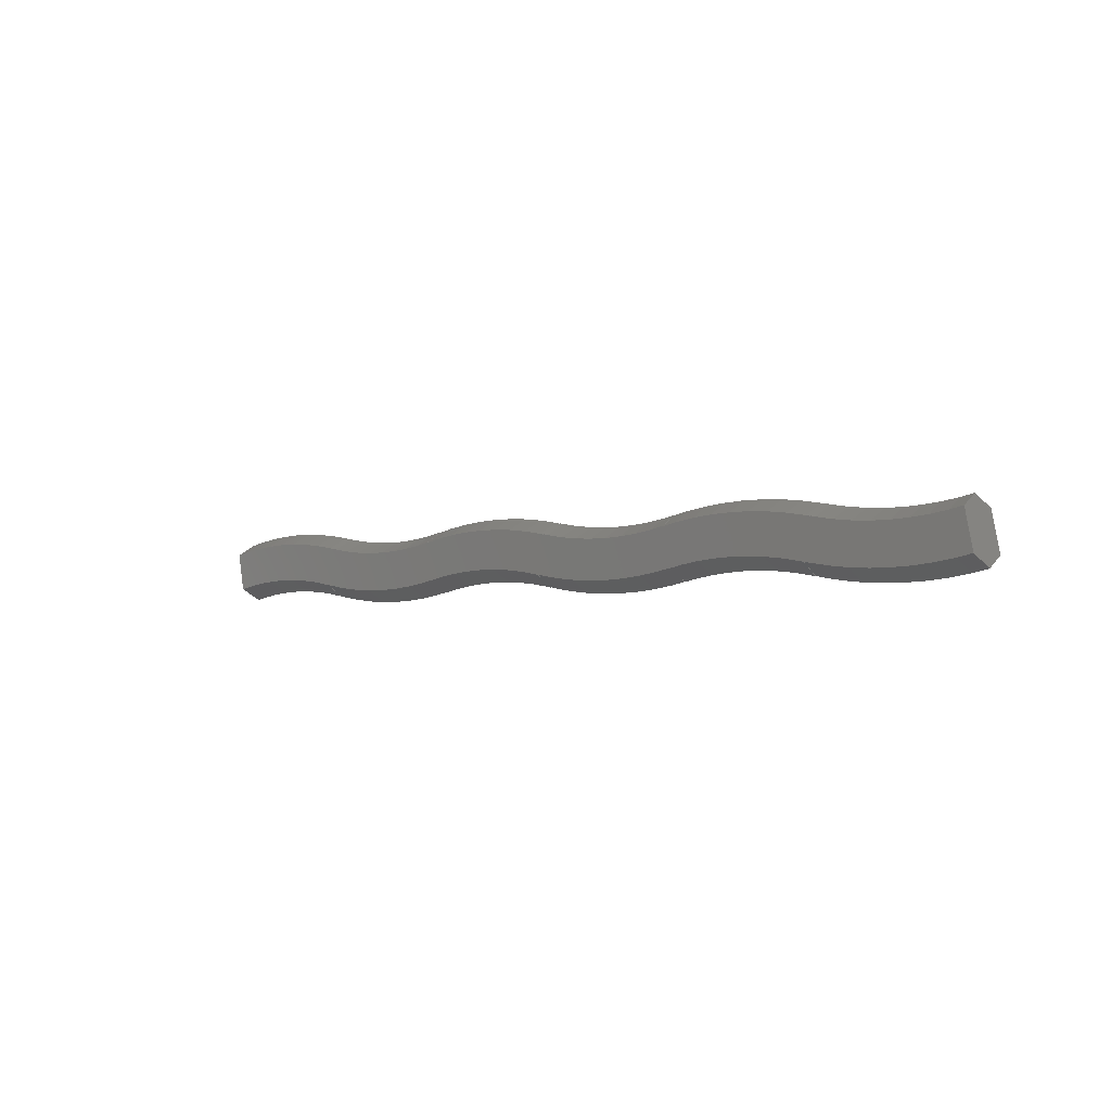
<metadata>
{"format":"stl","ext":"stl","renderer":"f3d","projection":"perspective","resolution":1024,"background":"white","views":[{"elev":-3.5,"azim":43.6,"up":"+Y"}]}
</metadata>
<code>
# stl→obj: 408 verts, 812 faces
v -30.29 1.38 0.3006
v -30.41 1.945 1.299
v -29.39 2.139 1.299
v -30.37 1.767 1.613
v -29.27 1.399 2.598
v -30.26 1.21 3.811e-05
v -29.76 -1.239 3.811e-05
v -29.64 -1.804 0.9994
v -29.61 -1.973 1.299
v -29.72 -1.417 2.283
v -29.76 -1.239 2.598
v -30.26 1.21 2.598
v -29.27 1.399 3.811e-05
v -28.05 2.326 1.299
v -27.96 1.581 2.598
v -27.68 -0.9034 2.598
v -28.86 -1.068 2.598
v -26.49 -0.7985 2.598
v -25.3 -0.7535 2.598
v -24.1 -0.7685 2.598
v -22.91 -0.8435 2.598
v -21.73 -0.9782 2.598
v -20.55 -1.172 2.598
v -20.24 -1.239 2.598
v -20.24 -1.214 2.598
v -19.92 -1.283 2.598
v -18.62 -1.498 2.598
v -17.31 -1.647 2.598
v -15.99 -1.73 2.598
v -14.67 -1.746 2.598
v -13.35 -1.697 2.598
v -12.04 -1.581 2.598
v -10.73 -1.399 2.598
v -9.763 -1.214 2.598
v -8.863 -1.068 2.598
v -9.758 -1.239 2.598
v -7.68 -0.9034 2.598
v -6.491 -0.7985 2.598
v -5.298 -0.7535 2.598
v -4.105 -0.7685 2.598
v -2.914 -0.8435 2.598
v 7.962 -1.581 2.598
v 5.33 -1.746 2.598
v -1.727 -0.9782 2.598
v -0.2371 -1.214 2.598
v -0.5497 -1.172 2.598
v -0.2422 -1.239 2.598
v 2.694 -1.647 2.598
v 1.383 -1.498 2.598
v 0.08124 -1.283 2.598
v 4.011 -1.73 2.598
v 6.648 -1.697 2.598
v 9.269 -1.399 2.598
v 10.24 -1.214 2.598
v 11.14 -1.068 2.598
v 10.24 -1.239 2.598
v 12.32 -0.9034 2.598
v 13.51 -0.7985 2.598
v 14.7 -0.7535 2.598
v 15.9 -0.7685 2.598
v 29.27 -1.399 2.598
v 17.09 -0.8435 2.598
v 25.33 -1.746 2.598
v 18.27 -0.9782 2.598
v 19.76 -1.214 2.598
v 19.45 -1.172 2.598
v 19.76 -1.239 2.598
v 22.69 -1.647 2.598
v 21.38 -1.498 2.598
v 20.08 -1.283 2.598
v 24.01 -1.73 2.598
v 26.65 -1.697 2.598
v 27.96 -1.581 2.598
v -15.9 0.7685 2.598
v -17.09 0.8435 2.598
v -18.27 0.9782 2.598
v 29.76 1.239 2.598
v 28.86 1.068 2.598
v 30.26 -1.21 2.598
v 27.68 0.9034 2.598
v 8.863 1.068 2.598
v 24.1 0.7685 2.598
v 22.91 0.8435 2.598
v 26.49 0.7985 2.598
v 25.3 0.7535 2.598
v 4.105 0.7685 2.598
v 2.914 0.8435 2.598
v -11.14 1.068 2.598
v 14.67 1.746 2.598
v 13.35 1.697 2.598
v 15.99 1.73 2.598
v 20.24 1.239 2.598
v 20.24 1.214 2.598
v 20.55 1.172 2.598
v 9.758 1.239 2.598
v 9.763 1.214 2.598
v 12.04 1.581 2.598
v 17.31 1.647 2.598
v -6.648 1.697 2.598
v -2.694 1.647 2.598
v -4.011 1.73 2.598
v 18.62 1.498 2.598
v -21.38 1.498 2.598
v -22.69 1.647 2.598
v 10.73 1.399 2.598
v 19.92 1.283 2.598
v 21.73 0.9782 2.598
v 0.5497 1.172 2.598
v 0.2422 1.239 2.598
v 0.2371 1.214 2.598
v 7.68 0.9034 2.598
v -9.269 1.399 2.598
v -10.24 1.214 2.598
v 1.727 0.9782 2.598
v 6.491 0.7985 2.598
v 5.298 0.7535 2.598
v -12.32 0.9034 2.598
v -19.76 1.214 2.598
v -20.08 1.283 2.598
v -7.962 1.581 2.598
v -1.383 1.498 2.598
v -5.33 1.746 2.598
v -10.24 1.239 2.598
v -0.08124 1.283 2.598
v -13.51 0.7985 2.598
v -14.7 0.7535 2.598
v -19.45 1.172 2.598
v -19.76 1.239 2.598
v -24.01 1.73 2.598
v -25.33 1.746 2.598
v -26.65 1.697 2.598
v -28.74 -1.808 1.299
v -28.86 -1.068 3.811e-05
v -27.96 1.581 3.811e-05
v -26.65 1.697 3.811e-05
v -25.33 1.746 3.811e-05
v -24.01 1.73 3.811e-05
v -22.69 1.647 3.811e-05
v -21.38 1.498 3.811e-05
v -20.08 1.283 3.811e-05
v -19.76 1.214 3.811e-05
v -19.76 1.239 3.811e-05
v -19.45 1.172 3.811e-05
v -18.27 0.9782 3.811e-05
v -17.09 0.8435 3.811e-05
v -27.68 -0.9034 3.811e-05
v -15.9 0.7685 3.811e-05
v -26.49 -0.7985 3.811e-05
v -11.14 1.068 3.811e-05
v -10.24 1.239 3.811e-05
v -10.24 1.214 3.811e-05
v -9.269 1.399 3.811e-05
v -7.962 1.581 3.811e-05
v -6.648 1.697 3.811e-05
v -5.33 1.746 3.811e-05
v -12.32 0.9034 3.811e-05
v -25.3 -0.7535 3.811e-05
v -4.011 1.73 3.811e-05
v -2.694 1.647 3.811e-05
v -13.51 0.7985 3.811e-05
v -24.1 -0.7685 3.811e-05
v -0.08124 1.283 3.811e-05
v 0.2371 1.214 3.811e-05
v 0.2422 1.239 3.811e-05
v 0.5497 1.172 3.811e-05
v -1.383 1.498 3.811e-05
v 1.727 0.9782 3.811e-05
v 8.863 1.068 3.811e-05
v 9.758 1.239 3.811e-05
v 9.763 1.214 3.811e-05
v 10.73 1.399 3.811e-05
v 12.04 1.581 3.811e-05
v 13.35 1.697 3.811e-05
v 14.67 1.746 3.811e-05
v 7.68 0.9034 3.811e-05
v 15.99 1.73 3.811e-05
v 17.31 1.647 3.811e-05
v 6.491 0.7985 3.811e-05
v 18.62 1.498 3.811e-05
v 19.92 1.283 3.811e-05
v 2.914 0.8435 3.811e-05
v 4.105 0.7685 3.811e-05
v 20.24 1.214 3.811e-05
v 20.24 1.239 3.811e-05
v 20.55 1.172 3.811e-05
v -22.91 -0.8435 3.811e-05
v 19.45 -1.172 3.811e-05
v 19.76 -1.214 3.811e-05
v 19.76 -1.239 3.811e-05
v 26.49 0.7985 3.811e-05
v 30.26 -1.21 3.811e-05
v 25.3 0.7535 3.811e-05
v 27.68 0.9034 3.811e-05
v 28.86 1.068 3.811e-05
v 29.76 1.239 3.811e-05
v 20.08 -1.283 3.811e-05
v 29.27 -1.399 3.811e-05
v 21.38 -1.498 3.811e-05
v 27.96 -1.581 3.811e-05
v 22.69 -1.647 3.811e-05
v 26.65 -1.697 3.811e-05
v 24.01 -1.73 3.811e-05
v 25.33 -1.746 3.811e-05
v -21.73 -0.9782 3.811e-05
v -7.68 -0.9034 3.811e-05
v -8.863 -1.068 3.811e-05
v -0.2371 -1.214 3.811e-05
v 10.24 -1.214 3.811e-05
v 9.269 -1.399 3.811e-05
v 10.24 -1.239 3.811e-05
v 11.14 -1.068 3.811e-05
v 21.73 0.9782 3.811e-05
v 22.91 0.8435 3.811e-05
v -20.24 -1.214 3.811e-05
v -9.763 -1.214 3.811e-05
v -10.73 -1.399 3.811e-05
v 18.27 -0.9782 3.811e-05
v -20.55 -1.172 3.811e-05
v 17.09 -0.8435 3.811e-05
v 15.9 -0.7685 3.811e-05
v -2.914 -0.8435 3.811e-05
v 14.7 -0.7535 3.811e-05
v 13.51 -0.7985 3.811e-05
v -20.24 -1.239 3.811e-05
v -1.727 -0.9782 3.811e-05
v -0.5497 -1.172 3.811e-05
v -0.2422 -1.239 3.811e-05
v 2.694 -1.647 3.811e-05
v 5.33 -1.746 3.811e-05
v 4.011 -1.73 3.811e-05
v 6.648 -1.697 3.811e-05
v 1.383 -1.498 3.811e-05
v 7.962 -1.581 3.811e-05
v 0.08124 -1.283 3.811e-05
v 12.32 -0.9034 3.811e-05
v -5.298 -0.7535 3.811e-05
v -6.491 -0.7985 3.811e-05
v -4.105 -0.7685 3.811e-05
v 5.298 0.7535 3.811e-05
v -9.758 -1.239 3.811e-05
v 24.1 0.7685 3.811e-05
v -19.92 -1.283 3.811e-05
v -17.31 -1.647 3.811e-05
v -14.67 -1.746 3.811e-05
v -15.99 -1.73 3.811e-05
v -12.04 -1.581 3.811e-05
v -13.35 -1.697 3.811e-05
v -18.62 -1.498 3.811e-05
v -14.7 0.7535 3.811e-05
v -26.7 2.445 1.299
v -25.34 2.496 1.299
v -23.98 2.479 1.299
v -22.63 2.394 1.299
v -21.28 2.241 1.299
v -19.94 2.02 1.299
v -19.65 1.763 1.627
v -19.73 1.392 0.3141
v -19.61 1.949 1.299
v -19.72 1.437 2.247
v -19.61 1.974 1.299
v -19.65 1.785 0.9646
v -19.31 1.909 1.299
v -18.17 1.721 1.299
v -17.02 1.591 1.299
v -15.87 1.518 1.299
v -14.71 1.503 1.299
v -13.56 1.547 1.299
v -12.4 1.649 1.299
v -11.26 1.808 1.299
v -10.28 1.417 2.283
v -10.27 1.396 0.3219
v -10.36 1.804 0.9994
v -10.35 1.759 1.634
v -10.39 1.973 1.299
v -10.39 1.949 1.299
v -9.391 2.139 1.299
v -8.047 2.326 1.299
v -6.695 2.445 1.299
v -5.339 2.496 1.299
v -3.982 2.479 1.299
v -2.628 2.394 1.299
v -1.28 2.241 1.299
v 0.0593 2.02 1.299
v 0.3494 1.763 1.627
v 0.2734 1.392 0.3141
v 0.3873 1.949 1.299
v 0.2827 1.437 2.247
v 0.3924 1.974 1.299
v 0.3537 1.785 0.9646
v 0.6902 1.909 1.299
v 1.831 1.721 1.299
v 2.979 1.591 1.299
v 4.133 1.518 1.299
v 5.289 1.503 1.299
v 6.444 1.547 1.299
v 7.596 1.649 1.299
v 8.741 1.808 1.299
v 9.722 1.417 2.283
v 9.726 1.396 0.3219
v 9.642 1.804 0.9994
v 9.651 1.759 1.634
v 9.608 1.973 1.299
v 9.613 1.949 1.299
v 10.61 2.139 1.299
v 11.95 2.326 1.299
v 13.3 2.445 1.299
v 14.66 2.496 1.299
v 16.02 2.479 1.299
v 17.37 2.394 1.299
v 18.72 2.241 1.299
v 20.06 2.02 1.299
v 20.35 1.763 1.627
v 20.27 1.392 0.3141
v 20.39 1.949 1.299
v 20.28 1.437 2.247
v 20.39 1.974 1.299
v 20.35 1.785 0.9646
v 20.69 1.909 1.299
v 21.83 1.721 1.299
v 22.98 1.591 1.299
v 24.13 1.518 1.299
v 25.29 1.503 1.299
v 26.44 1.547 1.299
v 27.6 1.649 1.299
v 28.74 1.808 1.299
v 29.72 1.417 2.283
v 30.29 -1.38 0.3006
v 29.64 1.804 0.9994
v 29.61 1.973 1.299
v 30.37 -1.767 1.613
v 30.41 -1.945 1.299
v 29.39 -2.139 1.299
v 28.05 -2.326 1.299
v 26.7 -2.445 1.299
v 25.34 -2.496 1.299
v 23.98 -2.479 1.299
v 22.63 -2.394 1.299
v 21.28 -2.241 1.299
v 19.65 -1.763 1.627
v 19.94 -2.02 1.299
v 19.61 -1.949 1.299
v 19.61 -1.974 1.299
v 19.65 -1.785 0.9646
v 19.72 -1.437 2.247
v 19.73 -1.392 0.3141
v 19.31 -1.909 1.299
v 18.17 -1.721 1.299
v 17.02 -1.591 1.299
v 15.87 -1.518 1.299
v 14.71 -1.503 1.299
v 13.56 -1.547 1.299
v 12.4 -1.649 1.299
v 11.26 -1.808 1.299
v 10.28 -1.417 2.283
v 10.27 -1.396 0.3219
v 10.36 -1.804 0.9994
v 10.39 -1.973 1.299
v 10.35 -1.759 1.634
v 10.39 -1.949 1.299
v 9.391 -2.139 1.299
v 8.047 -2.326 1.299
v 6.695 -2.445 1.299
v 5.339 -2.496 1.299
v 3.982 -2.479 1.299
v 2.628 -2.394 1.299
v 1.28 -2.241 1.299
v -0.3494 -1.763 1.627
v -0.0593 -2.02 1.299
v -0.3873 -1.949 1.299
v -0.3924 -1.974 1.299
v -0.3537 -1.785 0.9646
v -0.2827 -1.437 2.247
v -0.2734 -1.392 0.3141
v -0.6902 -1.909 1.299
v -1.831 -1.721 1.299
v -2.979 -1.591 1.299
v -4.133 -1.518 1.299
v -5.289 -1.503 1.299
v -6.444 -1.547 1.299
v -7.596 -1.649 1.299
v -8.741 -1.808 1.299
v -9.722 -1.417 2.283
v -9.726 -1.396 0.3219
v -9.642 -1.804 0.9994
v -9.608 -1.973 1.299
v -9.651 -1.759 1.634
v -9.613 -1.949 1.299
v -10.61 -2.139 1.299
v -11.95 -2.326 1.299
v -13.3 -2.445 1.299
v -14.66 -2.496 1.299
v -16.02 -2.479 1.299
v -17.37 -2.394 1.299
v -18.72 -2.241 1.299
v -20.35 -1.763 1.627
v -20.06 -2.02 1.299
v -20.39 -1.949 1.299
v -20.39 -1.974 1.299
v -20.35 -1.785 0.9646
v -20.28 -1.437 2.247
v -20.27 -1.392 0.3141
v -20.69 -1.909 1.299
v -21.83 -1.721 1.299
v -22.98 -1.591 1.299
v -24.13 -1.518 1.299
v -25.29 -1.503 1.299
v -26.44 -1.547 1.299
v -27.6 -1.649 1.299
f 1 2 3
f 2 4 3
f 3 4 5
f 2 1 4
f 4 1 6
f 4 6 7
f 4 7 8
f 4 8 9
f 4 9 10
f 4 10 11
f 4 11 12
f 1 3 6
f 6 3 13
f 13 3 14
f 14 3 15
f 15 3 5
f 5 12 11
f 16 5 17
f 17 5 11
f 18 5 16
f 19 5 18
f 20 5 19
f 21 5 20
f 22 5 21
f 23 5 22
f 24 5 23
f 25 5 24
f 26 5 25
f 27 5 26
f 28 5 27
f 29 5 28
f 30 5 29
f 31 5 30
f 32 5 31
f 33 5 32
f 34 5 33
f 35 5 34
f 35 34 36
f 37 5 35
f 38 5 37
f 39 5 38
f 40 5 39
f 41 5 40
f 42 5 41
f 43 41 44
f 45 44 46
f 45 46 47
f 48 44 45
f 49 45 50
f 48 45 49
f 51 44 48
f 43 44 51
f 52 41 43
f 42 41 52
f 53 5 42
f 54 5 53
f 55 5 54
f 55 54 56
f 57 5 55
f 58 5 57
f 59 5 58
f 60 5 59
f 61 5 60
f 61 60 62
f 63 62 64
f 65 64 66
f 65 66 67
f 68 64 65
f 69 65 70
f 68 65 69
f 71 64 68
f 63 64 71
f 72 62 63
f 73 62 72
f 61 62 73
f 74 5 61
f 75 76 5
f 77 78 79
f 78 80 79
f 81 82 83
f 80 84 79
f 84 85 79
f 86 87 88
f 89 90 91
f 92 93 94
f 95 81 96
f 90 97 98
f 91 90 98
f 99 100 101
f 98 97 102
f 103 104 5
f 102 105 106
f 96 81 107
f 108 109 110
f 85 111 79
f 112 113 114
f 111 115 79
f 115 116 79
f 88 117 86
f 116 86 79
f 118 119 5
f 113 88 87
f 105 93 106
f 97 105 102
f 99 120 100
f 120 112 121
f 112 114 108
f 122 99 101
f 123 88 113
f 113 87 114
f 82 111 85
f 124 121 112
f 121 100 120
f 119 103 5
f 86 117 79
f 117 125 79
f 79 126 61
f 126 74 61
f 75 5 74
f 76 127 5
f 118 5 127
f 125 126 79
f 127 128 118
f 112 110 124
f 112 108 110
f 129 5 104
f 130 5 129
f 131 5 130
f 15 5 131
f 83 107 81
f 81 111 82
f 107 94 96
f 105 94 93
f 105 96 94
f 5 4 12
f 17 11 10
f 132 17 10
f 132 10 9
f 9 8 133
f 132 9 133
f 8 7 133
f 6 13 7
f 7 13 134
f 7 134 135
f 7 135 136
f 7 136 137
f 7 137 138
f 7 138 139
f 7 139 140
f 7 140 141
f 141 142 143
f 141 143 7
f 7 143 144
f 133 145 146
f 146 147 148
f 149 150 151
f 151 152 153
f 151 153 149
f 153 154 149
f 149 154 155
f 149 155 156
f 157 158 159
f 148 160 156
f 156 155 158
f 161 162 163
f 163 164 165
f 157 166 162
f 157 162 161
f 148 158 157
f 161 163 165
f 161 165 167
f 168 169 170
f 170 171 172
f 170 172 168
f 172 173 168
f 168 173 174
f 168 174 175
f 175 174 176
f 175 176 177
f 175 177 178
f 178 177 179
f 178 179 180
f 161 167 181
f 161 181 182
f 183 184 185
f 161 182 186
f 187 188 189
f 190 191 192
f 193 191 190
f 194 195 191
f 194 191 193
f 196 191 197
f 198 197 199
f 200 199 201
f 202 201 203
f 204 205 206
f 207 208 209
f 198 199 200
f 210 208 211
f 196 197 198
f 186 212 213
f 188 191 196
f 192 191 188
f 192 188 187
f 214 215 216
f 192 187 217
f 204 206 218
f 192 217 219
f 192 219 220
f 221 222 223
f 192 220 222
f 186 180 183
f 218 214 224
f 221 223 225
f 225 211 226
f 226 207 227
f 226 208 207
f 228 229 230
f 228 231 229
f 232 231 228
f 186 185 212
f 232 233 231
f 234 209 232
f 233 232 209
f 235 225 223
f 204 236 237
f 208 226 211
f 192 222 221
f 215 218 206
f 192 221 238
f 192 238 236
f 186 239 178
f 186 178 180
f 186 183 185
f 240 215 206
f 186 241 192
f 186 192 204
f 214 216 242
f 243 244 245
f 242 216 246
f 243 247 244
f 242 246 248
f 248 247 243
f 246 247 248
f 204 237 205
f 207 209 234
f 186 213 241
f 225 235 211
f 215 214 218
f 192 236 204
f 182 239 186
f 148 156 158
f 157 159 166
f 148 249 160
f 147 249 148
f 145 147 146
f 144 145 133
f 144 133 7
f 200 201 202
f 134 13 14
f 134 14 250
f 250 14 131
f 131 14 15
f 130 250 131
f 129 251 130
f 251 250 130
f 252 129 104
f 252 251 129
f 253 104 103
f 253 252 104
f 254 103 119
f 254 253 103
f 119 118 255
f 255 118 256
f 255 254 119
f 141 257 142
f 142 257 258
f 256 118 128
f 256 128 258
f 258 128 259
f 258 259 260
f 258 260 261
f 258 261 142
f 259 128 127
f 259 127 260
f 260 127 262
f 262 127 76
f 263 262 76
f 263 76 75
f 264 263 75
f 264 75 74
f 265 264 74
f 265 74 126
f 266 265 126
f 125 266 126
f 267 266 125
f 117 267 125
f 268 267 117
f 88 268 117
f 269 268 88
f 269 88 270
f 270 88 123
f 271 151 272
f 273 274 270
f 275 271 272
f 275 274 273
f 272 274 275
f 151 150 272
f 113 270 123
f 113 273 270
f 112 273 113
f 120 276 112
f 275 273 276
f 276 273 112
f 99 277 120
f 277 276 120
f 122 278 99
f 278 277 99
f 101 279 122
f 279 278 122
f 280 101 100
f 280 279 101
f 281 100 121
f 281 280 100
f 282 121 124
f 282 281 121
f 124 110 283
f 283 110 284
f 283 282 124
f 163 285 164
f 164 285 286
f 284 110 109
f 284 109 286
f 286 109 287
f 286 287 288
f 286 288 289
f 286 289 164
f 287 109 108
f 287 108 288
f 288 108 290
f 290 108 114
f 291 290 114
f 291 114 87
f 292 291 87
f 292 87 86
f 293 292 86
f 293 86 116
f 294 293 116
f 115 294 116
f 295 294 115
f 111 295 115
f 296 295 111
f 81 296 111
f 297 296 81
f 297 81 298
f 298 81 95
f 299 170 300
f 301 302 298
f 303 299 300
f 303 302 301
f 300 302 303
f 170 169 300
f 96 298 95
f 96 301 298
f 105 301 96
f 97 304 105
f 303 301 304
f 304 301 105
f 90 305 97
f 305 304 97
f 89 306 90
f 306 305 90
f 91 307 89
f 307 306 89
f 308 91 98
f 308 307 91
f 309 98 102
f 309 308 98
f 310 102 106
f 310 309 102
f 106 93 311
f 311 93 312
f 311 310 106
f 183 313 184
f 184 313 314
f 312 93 92
f 312 92 314
f 314 92 315
f 314 315 316
f 314 316 317
f 314 317 184
f 315 92 94
f 315 94 316
f 316 94 318
f 318 94 107
f 319 318 107
f 319 107 83
f 320 319 83
f 320 83 82
f 321 320 82
f 321 82 85
f 322 321 85
f 84 322 85
f 323 322 84
f 80 323 84
f 324 323 80
f 78 324 80
f 325 324 78
f 325 78 326
f 326 78 77
f 327 191 328
f 328 329 326
f 77 328 326
f 77 79 328
f 79 330 328
f 330 331 328
f 331 327 328
f 191 195 328
f 79 61 330
f 61 73 332
f 330 61 332
f 331 330 332
f 73 72 333
f 332 73 333
f 72 63 334
f 333 72 334
f 63 71 335
f 334 63 335
f 71 68 336
f 71 336 335
f 68 69 337
f 68 337 336
f 69 70 338
f 69 338 337
f 65 339 340
f 70 65 340
f 70 340 338
f 341 342 343
f 339 65 344
f 189 345 343
f 344 342 341
f 344 341 339
f 65 67 344
f 188 345 189
f 345 341 343
f 67 66 344
f 66 346 342
f 344 66 342
f 66 64 346
f 64 347 346
f 64 62 347
f 62 348 347
f 62 60 348
f 60 349 348
f 60 59 349
f 349 59 350
f 59 58 350
f 350 58 351
f 58 57 351
f 351 57 352
f 57 55 352
f 352 55 353
f 55 56 354
f 353 55 354
f 208 210 355
f 355 210 356
f 355 356 357
f 358 357 354
f 359 357 358
f 355 357 359
f 358 354 56
f 358 56 54
f 54 53 358
f 53 42 360
f 358 53 360
f 359 358 360
f 42 52 361
f 360 42 361
f 52 43 362
f 361 52 362
f 43 51 363
f 362 43 363
f 51 48 364
f 51 364 363
f 48 49 365
f 48 365 364
f 49 50 366
f 49 366 365
f 45 367 368
f 50 45 368
f 50 368 366
f 369 370 371
f 367 45 372
f 227 373 371
f 372 370 369
f 372 369 367
f 45 47 372
f 207 373 227
f 373 369 371
f 47 46 372
f 46 374 370
f 372 46 370
f 46 44 374
f 44 375 374
f 44 41 375
f 41 376 375
f 41 40 376
f 40 377 376
f 40 39 377
f 377 39 378
f 39 38 378
f 378 38 379
f 38 37 379
f 379 37 380
f 37 35 380
f 380 35 381
f 35 36 382
f 381 35 382
f 215 240 383
f 383 240 384
f 383 384 385
f 386 385 382
f 387 385 386
f 383 385 387
f 386 382 36
f 386 36 34
f 34 33 386
f 33 32 388
f 386 33 388
f 387 386 388
f 32 31 389
f 388 32 389
f 31 30 390
f 389 31 390
f 30 29 391
f 390 30 391
f 29 28 392
f 29 392 391
f 28 27 393
f 28 393 392
f 27 26 394
f 27 394 393
f 25 395 396
f 26 25 396
f 26 396 394
f 397 398 399
f 395 25 400
f 224 401 399
f 400 398 397
f 400 397 395
f 25 24 400
f 214 401 224
f 401 397 399
f 24 23 400
f 23 402 398
f 400 23 398
f 23 22 402
f 22 403 402
f 22 21 403
f 21 404 403
f 21 20 404
f 20 405 404
f 20 19 405
f 405 19 406
f 19 18 406
f 406 18 407
f 18 16 407
f 407 16 408
f 16 17 408
f 408 17 132
f 408 132 146
f 132 133 146
f 408 146 148
f 407 148 157
f 407 408 148
f 406 157 161
f 406 407 157
f 186 405 161
f 405 406 161
f 204 404 186
f 404 405 186
f 218 403 204
f 403 404 204
f 399 402 218
f 224 399 218
f 402 403 218
f 242 401 214
f 396 397 401
f 242 396 401
f 248 396 242
f 394 396 248
f 243 394 248
f 393 394 243
f 245 393 243
f 392 393 245
f 244 392 245
f 391 392 244
f 391 244 247
f 390 391 247
f 390 247 246
f 389 390 246
f 389 246 216
f 388 389 216
f 388 216 215
f 383 388 215
f 384 240 206
f 381 206 205
f 385 384 206
f 381 385 206
f 380 205 237
f 380 381 205
f 379 237 236
f 379 380 237
f 378 236 238
f 378 379 236
f 221 377 238
f 377 378 238
f 225 376 221
f 376 377 221
f 226 375 225
f 375 376 225
f 371 374 226
f 227 371 226
f 374 375 226
f 234 373 207
f 368 369 373
f 234 368 373
f 232 368 234
f 366 368 232
f 228 366 232
f 365 366 228
f 230 365 228
f 364 365 230
f 229 364 230
f 363 364 229
f 363 229 231
f 362 363 231
f 362 231 233
f 361 362 233
f 361 233 209
f 360 361 209
f 360 209 208
f 355 360 208
f 356 210 211
f 353 211 235
f 357 356 211
f 353 357 211
f 352 235 223
f 352 353 235
f 351 223 222
f 351 352 223
f 350 222 220
f 350 351 222
f 219 349 220
f 349 350 220
f 217 348 219
f 348 349 219
f 187 347 217
f 347 348 217
f 343 346 187
f 189 343 187
f 346 347 187
f 196 345 188
f 340 341 345
f 196 340 345
f 198 340 196
f 338 340 198
f 200 338 198
f 337 338 200
f 202 337 200
f 336 337 202
f 203 336 202
f 335 336 203
f 335 203 201
f 334 335 201
f 334 201 199
f 333 334 199
f 333 199 197
f 332 333 197
f 332 197 191
f 327 332 191
f 195 194 328
f 194 193 325
f 325 329 194
f 194 329 328
f 193 190 324
f 193 324 325
f 190 192 323
f 190 323 324
f 192 241 322
f 192 322 323
f 241 213 321
f 322 241 321
f 213 212 320
f 321 213 320
f 212 185 319
f 320 212 319
f 184 317 185
f 185 317 318
f 319 185 318
f 183 180 313
f 180 311 313
f 313 311 314
f 180 179 311
f 311 179 310
f 179 177 310
f 310 177 309
f 177 176 309
f 309 176 308
f 176 174 308
f 174 307 308
f 174 173 307
f 173 306 307
f 173 172 306
f 172 305 306
f 172 171 305
f 171 304 305
f 299 304 170
f 170 304 171
f 169 168 300
f 168 175 297
f 297 302 168
f 168 302 300
f 175 178 296
f 175 296 297
f 178 239 295
f 178 295 296
f 239 182 294
f 239 294 295
f 182 181 293
f 294 182 293
f 181 167 292
f 293 181 292
f 167 165 291
f 292 167 291
f 164 289 165
f 165 289 290
f 291 165 290
f 163 162 285
f 162 283 285
f 285 283 286
f 162 166 283
f 283 166 282
f 166 159 282
f 282 159 281
f 159 158 281
f 281 158 280
f 158 155 280
f 155 279 280
f 155 154 279
f 154 278 279
f 154 153 278
f 153 277 278
f 153 152 277
f 152 276 277
f 271 276 151
f 151 276 152
f 150 149 272
f 149 156 269
f 269 274 149
f 149 274 272
f 156 160 268
f 156 268 269
f 160 249 267
f 160 267 268
f 249 147 266
f 249 266 267
f 147 145 265
f 266 147 265
f 145 144 264
f 265 145 264
f 144 143 263
f 264 144 263
f 142 261 143
f 143 261 262
f 263 143 262
f 141 140 257
f 140 255 257
f 257 255 258
f 140 139 255
f 255 139 254
f 139 138 254
f 254 138 253
f 138 137 253
f 253 137 252
f 137 136 252
f 136 251 252
f 136 135 251
f 135 250 251
f 135 134 250
f 258 255 256
f 262 261 260
f 274 269 270
f 271 275 276
f 286 283 284
f 290 289 288
f 302 297 298
f 299 303 304
f 314 311 312
f 318 317 316
f 329 325 326
f 331 332 327
f 339 341 340
f 342 346 343
f 353 354 357
f 359 360 355
f 367 369 368
f 370 374 371
f 381 382 385
f 387 388 383
f 395 397 396
f 398 402 399

</code>
